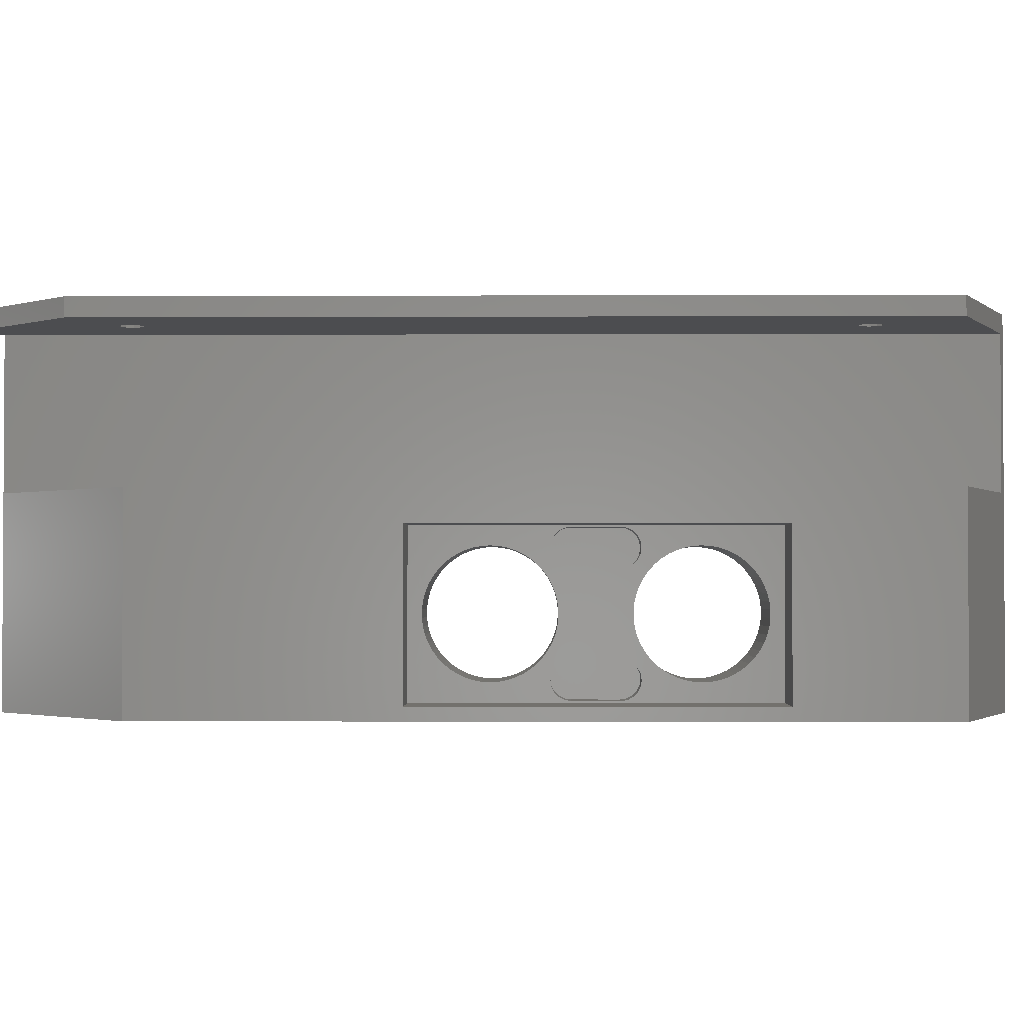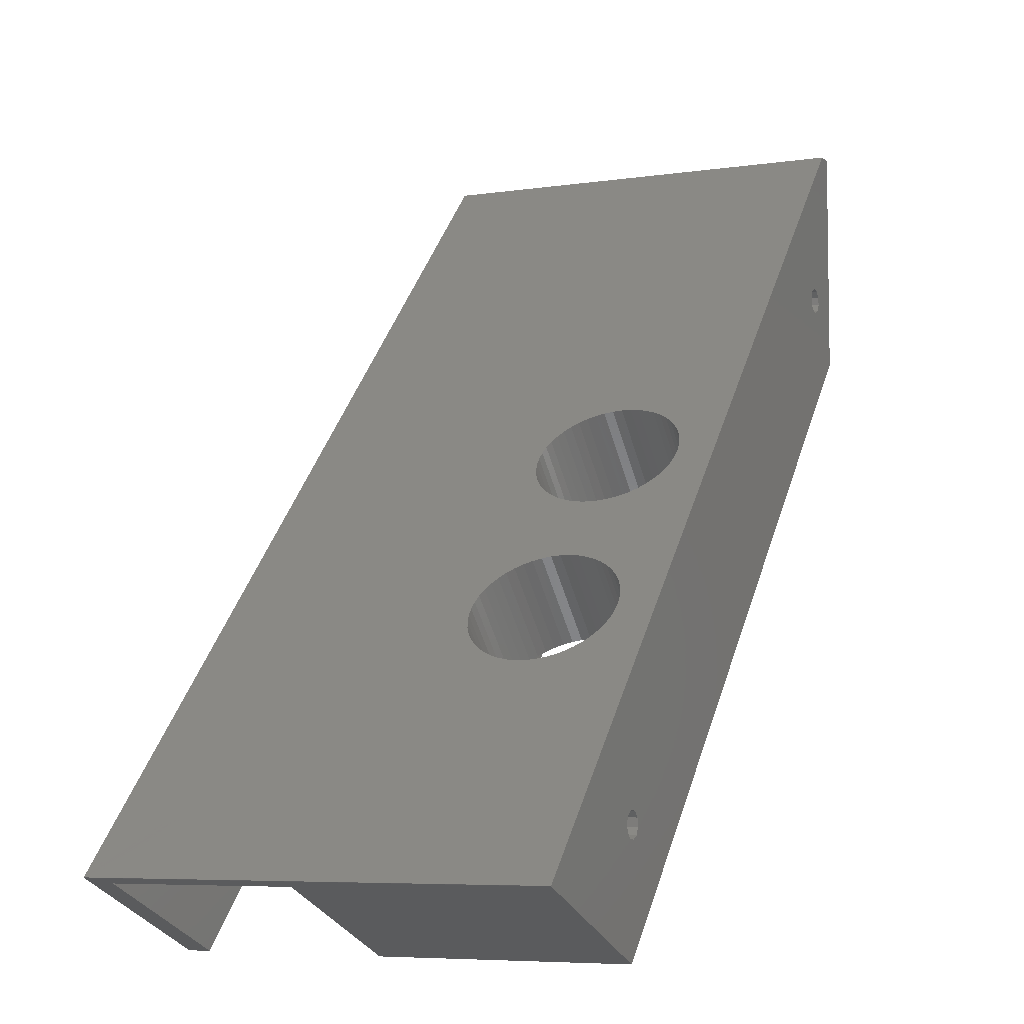
<metadata>
{"format":"stl","ext":"stl","renderer":"f3d","projection":"perspective","resolution":1024,"background":"white","views":[{"elev":-1.9,"azim":-44.2,"up":"+Z"},{"elev":-6.3,"azim":114.0,"up":"+Y"}]}
</metadata>
<code>
# stl→obj: 397 verts, 816 faces
v 101.8 90.15 4.315
v 94.13 80.97 4.25
v 102.6 89.42 4.25
v 93.4 81.7 4.315
v 94.13 80.97 20.75
v 101.8 90.15 20.68
v 102.6 89.42 20.75
v 93.4 81.7 20.68
v 88.31 86.79 13.02
v 96.76 95.24 11.98
v 96.76 95.24 13.02
v 88.31 86.79 11.98
v 99.95 75.15 11.98
v 108.4 83.6 13.02
v 108.4 83.6 11.98
v 99.95 75.15 13.02
v 98.09 93.92 7.241
v 90.14 84.96 6.486
v 98.59 93.41 6.486
v 89.63 85.47 7.241
v 90.14 84.96 18.51
v 98.09 93.92 17.76
v 98.59 93.41 18.51
v 89.63 85.47 17.76
v 97.3 94.7 16.01
v 88.58 86.52 15.05
v 97.03 94.97 15.05
v 88.85 86.25 16.01
v 99.77 92.23 5.27
v 91.98 83.12 4.829
v 100.4 91.57 4.829
v 91.32 83.78 5.27
v 101.1 90.87 4.509
v 92.68 82.42 4.509
v 99.15 92.85 5.826
v 90.7 84.4 5.826
v 88.58 86.52 9.951
v 97.3 94.7 8.987
v 97.03 94.97 9.951
v 88.85 86.25 8.987
v 97.65 94.35 8.079
v 89.2 85.9 8.079
v 91.98 83.12 20.17
v 99.77 92.23 19.73
v 100.4 91.57 20.17
v 91.32 83.78 19.73
v 99.15 92.85 19.17
v 90.7 84.4 19.17
v 97.65 94.35 16.92
v 89.2 85.9 16.92
v 88.4 86.7 14.05
v 96.85 95.15 14.05
v 99.41 75.69 8.987
v 108.1 83.87 9.951
v 107.9 84.14 8.987
v 99.68 75.42 9.951
v 88.4 86.7 10.95
v 96.85 95.15 10.95
v 92.68 82.42 20.49
v 101.1 90.87 20.49
v 105.4 86.61 5.27
v 97.56 77.54 5.826
v 106 85.99 5.826
v 96.94 78.16 5.27
v 97.56 77.54 19.17
v 105.4 86.61 19.73
v 106 85.99 19.17
v 96.94 78.16 19.73
v 104.7 87.27 20.17
v 96.28 78.82 20.17
v 107.1 84.93 7.241
v 99.06 76.04 8.079
v 107.5 84.5 8.079
v 98.62 76.48 7.241
v 94.86 80.24 4.315
v 103.3 88.69 4.315
v 104 87.97 4.509
v 96.28 78.82 4.829
v 104.7 87.27 4.829
v 95.58 79.52 4.509
v 98.12 76.98 18.51
v 106.6 85.43 18.51
v 99.86 75.24 10.95
v 108.3 83.69 10.95
v 106.6 85.43 6.486
v 98.12 76.98 6.486
v 107.9 84.14 16.01
v 99.06 76.04 16.92
v 107.5 84.5 16.92
v 99.41 75.69 16.01
v 108.3 83.69 14.05
v 99.68 75.42 15.05
v 108.1 83.87 15.05
v 99.86 75.24 14.05
v 98.62 76.48 17.76
v 107.1 84.93 17.76
v 104 87.97 20.49
v 95.58 79.52 20.49
v 103.3 88.69 20.68
v 94.86 80.24 20.68
v 81.09 110.9 5.826
v 73.26 101.8 5.27
v 81.71 110.3 5.27
v 72.64 102.5 5.826
v 70.52 104.6 9.951
v 79.24 112.8 8.987
v 78.97 113 9.951
v 70.79 104.3 8.987
v 78.97 113 15.05
v 70.79 104.3 16.01
v 70.52 104.6 15.05
v 79.24 112.8 16.01
v 73.92 101.2 20.17
v 81.71 110.3 19.73
v 82.37 109.6 20.17
v 73.26 101.8 19.73
v 70.25 104.9 11.98
v 78.7 113.3 13.02
v 70.25 104.9 13.02
v 78.7 113.3 11.98
v 79.6 112.4 8.079
v 71.58 103.5 7.241
v 80.03 112 7.241
v 71.14 104 8.079
v 76.07 99.03 20.75
v 83.79 108.2 20.68
v 84.52 107.5 20.75
v 75.34 99.76 20.68
v 72.64 102.5 19.17
v 80.53 111.5 18.51
v 81.09 110.9 19.17
v 72.08 103 18.51
v 79.6 112.4 16.92
v 71.14 104 16.92
v 70.34 104.8 14.05
v 78.79 113.2 14.05
v 83.79 108.2 4.315
v 76.07 99.03 4.25
v 84.52 107.5 4.25
v 75.34 99.76 4.315
v 81 94.1 8.079
v 89.8 102.2 8.987
v 89.45 102.6 8.079
v 81.35 93.75 8.987
v 85.97 106 4.509
v 78.22 96.88 4.829
v 86.67 105.3 4.829
v 77.52 97.58 4.509
v 72.08 103 6.486
v 80.53 111.5 6.486
v 70.34 104.8 10.95
v 78.79 113.2 10.95
v 74.62 100.5 20.49
v 83.07 108.9 20.49
v 71.58 103.5 17.76
v 80.03 112 17.76
v 76.8 98.3 4.315
v 85.25 106.7 4.315
v 87.33 104.7 5.27
v 79.5 95.6 5.826
v 87.95 104.1 5.826
v 78.88 96.22 5.27
v 90.34 101.7 11.98
v 81.89 93.21 13.02
v 90.34 101.7 13.02
v 81.89 93.21 11.98
v 76.8 98.3 20.68
v 85.25 106.7 20.68
v 90.25 101.8 10.95
v 81.8 93.3 10.95
v 73.92 101.2 4.829
v 82.37 109.6 4.829
v 74.62 100.5 4.509
v 83.07 108.9 4.509
v 80.06 95.04 6.486
v 88.51 103.5 6.486
v 79.5 95.6 19.17
v 87.33 104.7 19.73
v 87.95 104.1 19.17
v 78.88 96.22 19.73
v 90.07 101.9 9.951
v 81.62 93.48 9.951
v 80.57 94.53 7.241
v 89.02 103 7.241
v 90.07 101.9 15.05
v 81.35 93.75 16.01
v 89.8 102.2 16.01
v 81.62 93.48 15.05
v 90.25 101.8 14.05
v 81.8 93.3 14.05
v 78.22 96.88 20.17
v 85.97 106 20.49
v 86.67 105.3 20.17
v 77.52 97.58 20.49
v 80.06 95.04 18.51
v 88.51 103.5 18.51
v 80.57 94.53 17.76
v 89.02 103 17.76
v 81 94.1 16.92
v 89.45 102.6 16.92
v 84.59 95.81 18.48
v 82.43 92.67 18.12
v 85.08 95.32 18.12
v 81.94 93.16 18.48
v 81.3 93.8 19.73
v 84.2 96.2 19.03
v 83.95 96.45 19.73
v 81.55 93.55 19.03
v 90.91 89.49 18.48
v 88.65 86.45 19.03
v 91.3 89.1 19.03
v 88.26 86.84 18.48
v 85.63 94.77 18
v 87.22 87.88 18
v 89.87 90.53 18
v 82.98 92.12 18
v 81.94 93.16 22.52
v 84.2 96.2 21.97
v 84.59 95.81 22.52
v 81.55 93.55 21.97
v 82.98 92.12 23
v 85.08 95.32 22.88
v 85.63 94.77 23
v 82.43 92.67 22.88
v 88.65 86.45 21.97
v 90.91 89.49 22.52
v 91.3 89.1 21.97
v 88.26 86.84 22.52
v 90.42 89.98 18.12
v 87.77 87.33 18.12
v 83.95 96.45 21.27
v 81.3 93.8 21.27
v 87.77 87.33 22.88
v 89.87 90.53 23
v 90.42 89.98 22.88
v 87.22 87.88 23
v 83.86 96.54 20.5
v 91.64 88.76 20.5
v 91.55 88.85 21.27
v 91.55 88.85 19.73
v 88.9 86.2 19.73
v 88.99 86.11 20.5
v 88.9 86.2 21.27
v 81.21 93.89 20.5
v 85.08 95.32 2.122
v 82.98 92.12 2
v 85.63 94.77 2
v 82.43 92.67 2.122
v 84.2 96.2 5.969
v 81.3 93.8 5.273
v 83.95 96.45 5.273
v 81.55 93.55 5.969
v 81.21 93.89 4.5
v 83.95 96.45 3.727
v 83.86 96.54 4.5
v 81.3 93.8 3.727
v 84.59 95.81 2.477
v 81.94 93.16 2.477
v 84.2 96.2 3.031
v 81.55 93.55 3.031
v 91.55 88.85 5.273
v 88.65 86.45 5.969
v 91.3 89.1 5.969
v 88.9 86.2 5.273
v 88.9 86.2 3.727
v 91.64 88.76 4.5
v 91.55 88.85 3.727
v 88.99 86.11 4.5
v 90.91 89.49 2.477
v 88.65 86.45 3.031
v 91.3 89.1 3.031
v 88.26 86.84 2.477
v 87.22 87.88 2
v 89.87 90.53 2
v 82.98 92.12 7
v 85.08 95.32 6.878
v 85.63 94.77 7
v 82.43 92.67 6.878
v 87.77 87.33 6.878
v 89.87 90.53 7
v 90.42 89.98 6.878
v 87.22 87.88 7
v 88.26 86.84 6.523
v 90.91 89.49 6.523
v 84.59 95.81 6.523
v 90.42 89.98 2.122
v 87.77 87.33 2.122
v 81.94 93.16 6.523
v 95.49 68.22 23.25
v 69.01 106.1 23.25
v 101.2 73.91 23.25
v 63.32 100.4 23.25
v 69.01 106.1 1.75
v 101.2 73.91 1.75
v 95.49 68.22 1.75
v 63.32 100.4 1.75
v 109.8 68.66 0
v 110.7 68.24 27.5
v 109.8 68.66 27.5
v 110.7 68.24 0
v 109.8 68.66 47.5
v 110.7 68.24 50
v 109.8 68.66 50
v 110.7 68.24 47.5
v 108.3 67.86 27.5
v 108.9 68.51 0
v 108.9 68.51 27.5
v 108.3 67.86 0
v 108.3 67.86 50
v 108.9 68.51 47.5
v 108.9 68.51 50
v 108.3 67.86 47.5
v 108.1 66.94 27.5
v 108.1 66.94 0
v 108.1 66.94 50
v 108.1 66.94 47.5
v 108.5 66.11 27.5
v 108.5 66.11 0
v 108.5 66.11 50
v 108.5 66.11 47.5
v 111.1 67.41 0
v 111.1 67.41 27.5
v 111.1 67.41 47.5
v 111.1 67.41 50
v 110.9 66.49 0
v 110.9 66.49 27.5
v 110.9 66.49 47.5
v 110.9 66.49 50
v 109.4 65.69 0
v 109.4 65.69 27.5
v 109.4 65.69 47.5
v 109.4 65.69 50
v 110.3 65.84 0
v 110.3 65.84 27.5
v 110.3 65.84 47.5
v 110.3 65.84 50
v 46.2 132.3 0
v 47.02 131.9 27.5
v 46.2 132.3 27.5
v 47.02 131.9 0
v 46.2 132.3 47.5
v 47.02 131.9 50
v 46.2 132.3 50
v 47.02 131.9 47.5
v 44.63 131.5 0
v 45.28 132.2 27.5
v 44.63 131.5 27.5
v 45.28 132.2 0
v 44.63 131.5 47.5
v 45.28 132.2 50
v 44.63 131.5 50
v 45.28 132.2 47.5
v 44.48 130.6 27.5
v 44.48 130.6 0
v 44.48 130.6 50
v 44.48 130.6 47.5
v 44.9 129.8 27.5
v 44.9 129.8 0
v 44.9 129.8 50
v 44.9 129.8 47.5
v 47.44 131 0
v 47.44 131 27.5
v 47.44 131 47.5
v 47.44 131 50
v 47.3 130.1 0
v 47.3 130.1 27.5
v 47.3 130.1 47.5
v 47.3 130.1 50
v 45.73 129.3 0
v 45.73 129.3 27.5
v 45.73 129.3 47.5
v 45.73 129.3 50
v 46.64 129.5 0
v 46.64 129.5 27.5
v 46.64 129.5 47.5
v 46.64 129.5 50
v 130 62 50
v 130 62 0
v 42 150 50
v 42 150 0
v 130 61.96 50
v 35 150 50
v 110 53.7 50
v 35 128.7 50
v 35 128.7 47.5
v 110 53.7 47.5
v 40 123.7 27.5
v 110 53.7 27.5
v 40 123.7 0
v 110 53.7 0
v 130 61.96 0
v 40 150 0
v 35 150 47.5
v 40 150 47.5
v 40 150 27.5
v 128.6 61.4 27.5
v 128.6 61.4 47.5
f 1 2 3
f 2 1 4
f 5 6 7
f 6 5 8
f 9 10 11
f 10 9 12
f 13 14 15
f 14 13 16
f 17 18 19
f 18 17 20
f 21 22 23
f 22 21 24
f 25 26 27
f 26 25 28
f 29 30 31
f 30 29 32
f 33 4 1
f 4 33 34
f 35 32 29
f 32 35 36
f 37 38 39
f 38 37 40
f 40 41 38
f 41 40 42
f 43 44 45
f 44 43 46
f 46 47 44
f 47 46 48
f 24 49 22
f 49 24 50
f 27 51 52
f 51 27 26
f 53 54 55
f 54 53 56
f 31 34 33
f 34 31 30
f 19 36 35
f 36 19 18
f 57 39 58
f 39 57 37
f 12 58 10
f 58 12 57
f 41 20 17
f 20 41 42
f 48 23 47
f 23 48 21
f 59 45 60
f 45 59 43
f 8 60 6
f 60 8 59
f 49 28 25
f 28 49 50
f 52 9 11
f 9 52 51
f 61 62 63
f 62 61 64
f 65 66 67
f 66 65 68
f 68 69 66
f 69 68 70
f 71 72 73
f 72 71 74
f 72 55 73
f 55 72 53
f 3 75 76
f 75 3 2
f 77 78 79
f 78 77 80
f 79 64 61
f 64 79 78
f 81 67 82
f 67 81 65
f 83 15 84
f 15 83 13
f 85 74 71
f 74 85 86
f 76 80 77
f 80 76 75
f 87 88 89
f 88 87 90
f 91 92 93
f 92 91 94
f 95 82 96
f 82 95 81
f 70 97 69
f 97 70 98
f 98 99 97
f 99 98 100
f 100 7 99
f 7 100 5
f 63 86 85
f 86 63 62
f 56 84 54
f 84 56 83
f 88 96 89
f 96 88 95
f 14 94 91
f 94 14 16
f 93 90 87
f 90 93 92
f 101 102 103
f 102 101 104
f 105 106 107
f 106 105 108
f 109 110 111
f 110 109 112
f 113 114 115
f 114 113 116
f 117 118 119
f 118 117 120
f 121 122 123
f 122 121 124
f 125 126 127
f 126 125 128
f 129 130 131
f 130 129 132
f 133 110 112
f 110 133 134
f 109 135 136
f 135 109 111
f 137 138 139
f 138 137 140
f 141 142 143
f 142 141 144
f 145 146 147
f 146 145 148
f 123 149 150
f 149 123 122
f 150 104 101
f 104 150 149
f 151 107 152
f 107 151 105
f 151 120 117
f 120 151 152
f 108 121 106
f 121 108 124
f 153 115 154
f 115 153 113
f 128 154 126
f 154 128 153
f 116 131 114
f 131 116 129
f 118 135 119
f 135 118 136
f 155 133 156
f 133 155 134
f 132 156 130
f 156 132 155
f 139 157 158
f 157 139 138
f 159 160 161
f 160 159 162
f 163 164 165
f 164 163 166
f 167 127 168
f 127 167 125
f 169 166 163
f 166 169 170
f 103 171 172
f 171 103 102
f 172 173 174
f 173 172 171
f 174 140 137
f 140 174 173
f 158 148 145
f 148 158 157
f 161 175 176
f 175 161 160
f 147 162 159
f 162 147 146
f 177 178 179
f 178 177 180
f 144 181 142
f 181 144 182
f 182 169 181
f 169 182 170
f 176 183 184
f 183 176 175
f 185 186 187
f 186 185 188
f 189 188 185
f 188 189 190
f 164 189 165
f 189 164 190
f 191 192 193
f 192 191 194
f 194 168 192
f 168 194 167
f 180 193 178
f 193 180 191
f 195 179 196
f 179 195 177
f 197 196 198
f 196 197 195
f 184 141 143
f 141 184 183
f 199 198 200
f 198 199 197
f 187 199 200
f 199 187 186
f 201 202 203
f 202 201 204
f 205 206 207
f 206 205 208
f 209 210 211
f 210 209 212
f 213 214 215
f 214 213 216
f 217 218 219
f 218 217 220
f 221 222 223
f 222 221 224
f 225 226 227
f 226 225 228
f 229 212 209
f 212 229 230
f 203 216 213
f 216 203 202
f 206 204 201
f 204 206 208
f 231 220 232
f 220 231 218
f 224 219 222
f 219 224 217
f 233 234 235
f 234 233 236
f 236 223 234
f 223 236 221
f 228 235 226
f 235 228 233
f 213 237 207
f 213 207 206
f 223 237 213
f 213 206 201
f 237 223 231
f 213 201 203
f 231 223 218
f 218 223 219
f 219 223 222
f 215 223 213
f 215 234 223
f 209 215 229
f 215 238 234
f 215 209 211
f 239 234 238
f 215 211 240
f 215 240 238
f 227 234 239
f 226 234 227
f 234 226 235
f 241 238 240
f 238 241 242
f 239 225 227
f 225 239 243
f 238 243 239
f 243 238 242
f 215 230 229
f 230 215 214
f 244 207 237
f 207 244 205
f 231 244 237
f 244 231 232
f 210 240 211
f 240 210 241
f 245 246 247
f 246 245 248
f 249 250 251
f 250 249 252
f 253 254 255
f 254 253 256
f 257 248 245
f 248 257 258
f 256 259 254
f 259 256 260
f 251 253 255
f 253 251 250
f 261 262 263
f 262 261 264
f 265 266 267
f 266 265 268
f 259 258 257
f 258 259 260
f 269 270 271
f 270 269 272
f 247 273 274
f 273 247 246
f 275 276 277
f 276 275 278
f 279 280 281
f 280 279 282
f 266 264 261
f 264 266 268
f 283 281 284
f 281 283 279
f 247 255 254
f 247 254 259
f 277 255 247
f 247 259 257
f 255 277 251
f 247 257 245
f 251 277 249
f 249 277 285
f 285 277 276
f 274 277 247
f 274 280 277
f 269 274 286
f 274 266 280
f 274 269 271
f 261 280 266
f 274 271 267
f 274 267 266
f 263 280 261
f 284 280 263
f 280 284 281
f 282 277 280
f 277 282 275
f 270 267 271
f 267 270 265
f 286 272 269
f 272 286 287
f 274 287 286
f 287 274 273
f 262 284 263
f 284 262 283
f 278 285 276
f 285 278 288
f 288 249 285
f 249 288 252
f 289 290 291
f 290 289 292
f 177 205 244
f 202 199 186
f 197 208 205
f 216 186 188
f 26 188 190
f 51 190 164
f 197 204 208
f 182 37 170
f 170 57 166
f 199 202 204
f 12 166 57
f 186 216 202
f 37 275 282
f 9 164 12
f 40 282 279
f 51 164 9
f 42 279 283
f 26 190 51
f 188 26 216
f 166 12 164
f 170 37 57
f 20 283 262
f 282 40 37
f 18 262 264
f 36 264 268
f 279 42 40
f 293 117 290
f 293 151 117
f 293 105 151
f 293 108 105
f 293 124 108
f 293 122 124
f 293 149 122
f 293 104 149
f 293 102 104
f 293 171 102
f 293 173 171
f 293 140 173
f 293 138 140
f 248 138 293
f 138 258 157
f 252 175 250
f 160 250 175
f 250 160 253
f 162 253 160
f 256 162 146
f 260 146 148
f 157 258 148
f 162 256 253
f 146 260 256
f 148 258 260
f 138 248 258
f 293 246 248
f 293 273 246
f 283 20 42
f 32 268 265
f 262 18 20
f 30 265 270
f 264 36 18
f 34 270 272
f 268 32 36
f 265 30 32
f 2 272 287
f 270 34 30
f 272 4 34
f 272 2 4
f 294 2 287
f 2 294 75
f 13 294 16
f 83 294 13
f 56 294 83
f 53 294 56
f 72 294 53
f 74 294 72
f 86 294 74
f 62 294 86
f 64 294 62
f 78 294 64
f 80 294 78
f 75 294 80
f 273 294 287
f 294 273 293
f 119 290 117
f 135 290 119
f 111 290 135
f 110 290 111
f 134 290 110
f 155 290 134
f 132 290 155
f 129 290 132
f 116 290 129
f 113 290 116
f 153 290 113
f 128 290 153
f 125 290 128
f 217 125 167
f 217 167 194
f 204 197 199
f 205 195 197
f 205 177 195
f 244 180 177
f 232 180 244
f 180 232 191
f 220 191 232
f 191 220 194
f 217 194 220
f 224 125 217
f 125 224 290
f 221 290 224
f 236 290 221
f 210 21 241
f 48 241 21
f 241 48 242
f 46 242 48
f 242 46 243
f 43 243 46
f 243 43 225
f 59 225 43
f 225 59 228
f 8 228 59
f 5 228 8
f 228 5 233
f 291 5 100
f 291 100 98
f 291 16 294
f 236 291 290
f 233 291 236
f 5 291 233
f 70 291 98
f 68 291 70
f 65 291 68
f 81 291 65
f 95 291 81
f 88 291 95
f 90 291 88
f 92 291 90
f 94 291 92
f 16 291 94
f 175 252 183
f 288 183 252
f 183 288 141
f 278 141 288
f 141 278 144
f 275 144 278
f 37 182 275
f 144 275 182
f 216 26 214
f 28 214 26
f 214 28 230
f 50 230 28
f 230 50 212
f 24 212 50
f 212 24 210
f 21 210 24
f 293 295 294
f 295 293 296
f 296 290 292
f 290 296 293
f 295 291 294
f 291 295 289
f 297 298 299
f 298 297 300
f 301 302 303
f 302 301 304
f 305 306 307
f 306 305 308
f 309 310 311
f 310 309 312
f 306 299 307
f 299 306 297
f 310 303 311
f 303 310 301
f 313 308 305
f 308 313 314
f 315 312 309
f 312 315 316
f 317 314 313
f 314 317 318
f 319 316 315
f 316 319 320
f 321 298 300
f 298 321 322
f 323 302 304
f 302 323 324
f 325 322 321
f 322 325 326
f 327 324 323
f 324 327 328
f 329 317 330
f 317 329 318
f 331 319 332
f 319 331 320
f 333 326 325
f 326 333 334
f 335 328 327
f 328 335 336
f 333 330 334
f 330 333 329
f 335 332 336
f 332 335 331
f 337 338 339
f 338 337 340
f 341 342 343
f 342 341 344
f 345 346 347
f 346 345 348
f 349 350 351
f 350 349 352
f 348 339 346
f 339 348 337
f 352 343 350
f 343 352 341
f 353 345 347
f 345 353 354
f 355 349 351
f 349 355 356
f 357 354 353
f 354 357 358
f 359 356 355
f 356 359 360
f 361 338 340
f 338 361 362
f 363 342 344
f 342 363 364
f 365 362 361
f 362 365 366
f 367 364 363
f 364 367 368
f 369 357 370
f 357 369 358
f 371 359 372
f 359 371 360
f 373 366 365
f 366 373 374
f 375 368 367
f 368 375 376
f 373 370 374
f 370 373 369
f 375 372 376
f 372 375 371
f 168 377 6
f 377 168 127
f 60 168 6
f 60 192 168
f 45 192 60
f 45 193 192
f 44 193 45
f 44 178 193
f 47 178 44
f 47 179 178
f 23 179 47
f 23 196 179
f 22 196 23
f 22 198 196
f 49 198 22
f 49 200 198
f 25 200 49
f 25 187 200
f 27 187 25
f 27 185 187
f 52 185 27
f 52 189 185
f 11 189 52
f 11 165 189
f 10 165 11
f 10 163 165
f 58 163 10
f 58 169 163
f 39 169 58
f 39 181 169
f 38 181 39
f 38 142 181
f 41 142 38
f 41 143 142
f 17 143 41
f 17 184 143
f 19 184 17
f 19 176 184
f 35 176 19
f 35 161 176
f 29 161 35
f 29 159 161
f 31 159 29
f 31 147 159
f 33 147 31
f 33 145 147
f 1 145 33
f 1 158 145
f 3 158 1
f 158 3 139
f 6 377 7
f 377 99 7
f 377 97 99
f 377 69 97
f 377 66 69
f 377 67 66
f 377 82 67
f 377 96 82
f 377 89 96
f 377 87 89
f 378 87 377
f 87 378 93
f 93 378 91
f 91 378 14
f 14 378 15
f 15 378 84
f 84 378 54
f 54 378 55
f 55 378 73
f 3 378 139
f 76 378 3
f 77 378 76
f 79 378 77
f 61 378 79
f 63 378 61
f 85 378 63
f 71 378 85
f 73 378 71
f 377 127 379
f 126 379 127
f 154 379 126
f 115 379 154
f 114 379 115
f 131 379 114
f 130 379 131
f 156 379 130
f 133 379 156
f 112 379 133
f 380 112 109
f 380 109 136
f 380 136 118
f 380 118 120
f 380 120 152
f 380 152 107
f 380 107 106
f 380 106 121
f 380 121 123
f 380 123 150
f 380 150 101
f 380 139 378
f 112 380 379
f 103 380 101
f 172 380 103
f 174 380 172
f 137 380 174
f 139 380 137
f 377 324 381
f 377 302 324
f 377 303 302
f 311 368 309
f 368 311 364
f 303 364 311
f 379 303 377
f 303 379 364
f 350 382 351
f 382 350 379
f 343 379 350
f 342 379 343
f 364 379 342
f 328 381 324
f 383 328 336
f 328 383 381
f 332 383 336
f 319 383 332
f 315 383 319
f 376 309 368
f 309 376 315
f 372 315 376
f 384 315 372
f 384 372 359
f 384 351 382
f 315 384 383
f 355 384 359
f 351 384 355
f 385 383 384
f 383 385 386
f 387 292 388
f 389 292 387
f 390 296 389
f 292 389 296
f 289 388 292
f 390 289 295
f 289 390 388
f 296 390 295
f 391 325 321
f 390 325 391
f 325 390 333
f 390 329 333
f 390 318 329
f 390 314 318
f 389 314 390
f 314 365 361
f 314 373 365
f 314 389 373
f 373 389 369
f 369 389 358
f 389 354 358
f 392 345 389
f 345 392 380
f 321 378 391
f 300 378 321
f 297 378 300
f 361 308 314
f 361 306 308
f 361 297 306
f 380 297 361
f 380 361 340
f 297 380 378
f 337 380 340
f 348 380 337
f 345 380 348
f 389 345 354
f 391 377 381
f 377 391 378
f 385 382 393
f 382 385 384
f 379 394 382
f 379 395 394
f 380 395 379
f 392 395 380
f 395 392 395
f 382 394 393
f 388 390 396
f 397 383 386
f 383 397 381
f 396 381 397
f 396 391 381
f 391 396 390
f 396 394 395
f 394 396 397
f 397 327 323
f 386 327 397
f 327 386 335
f 386 331 335
f 386 320 331
f 386 316 320
f 385 316 386
f 316 367 363
f 316 375 367
f 316 371 375
f 316 385 371
f 371 385 360
f 385 356 360
f 393 349 385
f 349 393 394
f 304 397 323
f 301 397 304
f 363 312 316
f 363 310 312
f 363 301 310
f 363 397 301
f 394 363 344
f 363 394 397
f 341 394 344
f 352 394 341
f 349 394 352
f 385 349 356
f 396 298 322
f 396 299 298
f 307 366 305
f 366 307 362
f 299 362 307
f 396 362 299
f 395 362 396
f 346 395 347
f 395 346 395
f 339 395 346
f 338 395 339
f 362 395 338
f 326 396 322
f 388 326 334
f 326 388 396
f 330 388 334
f 317 388 330
f 313 388 317
f 374 305 366
f 387 305 374
f 305 387 313
f 387 374 370
f 387 370 357
f 387 347 395
f 313 387 388
f 353 387 357
f 347 387 353
f 389 395 392
f 395 389 387

</code>
